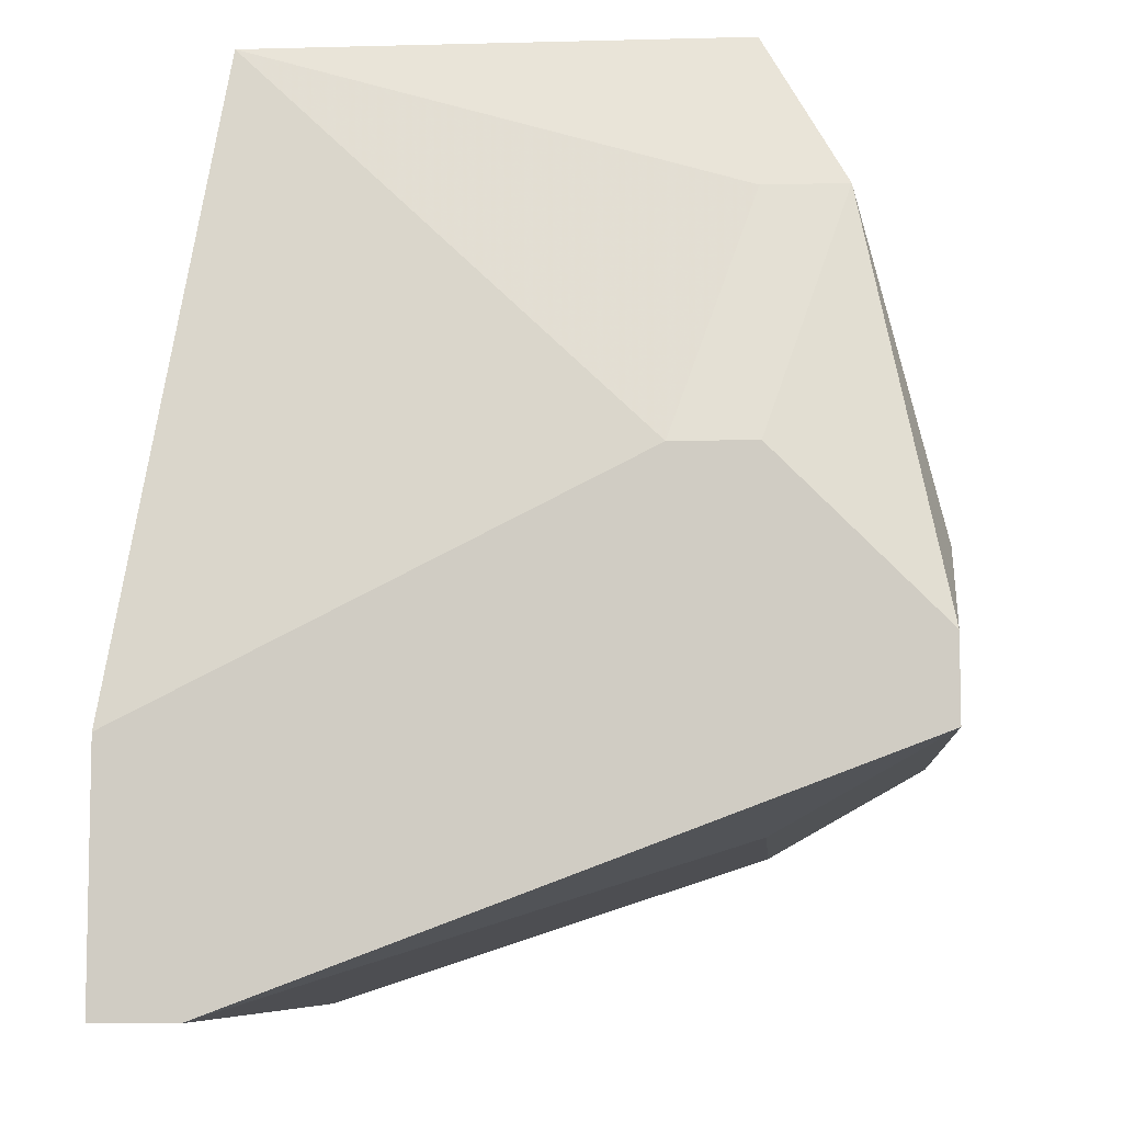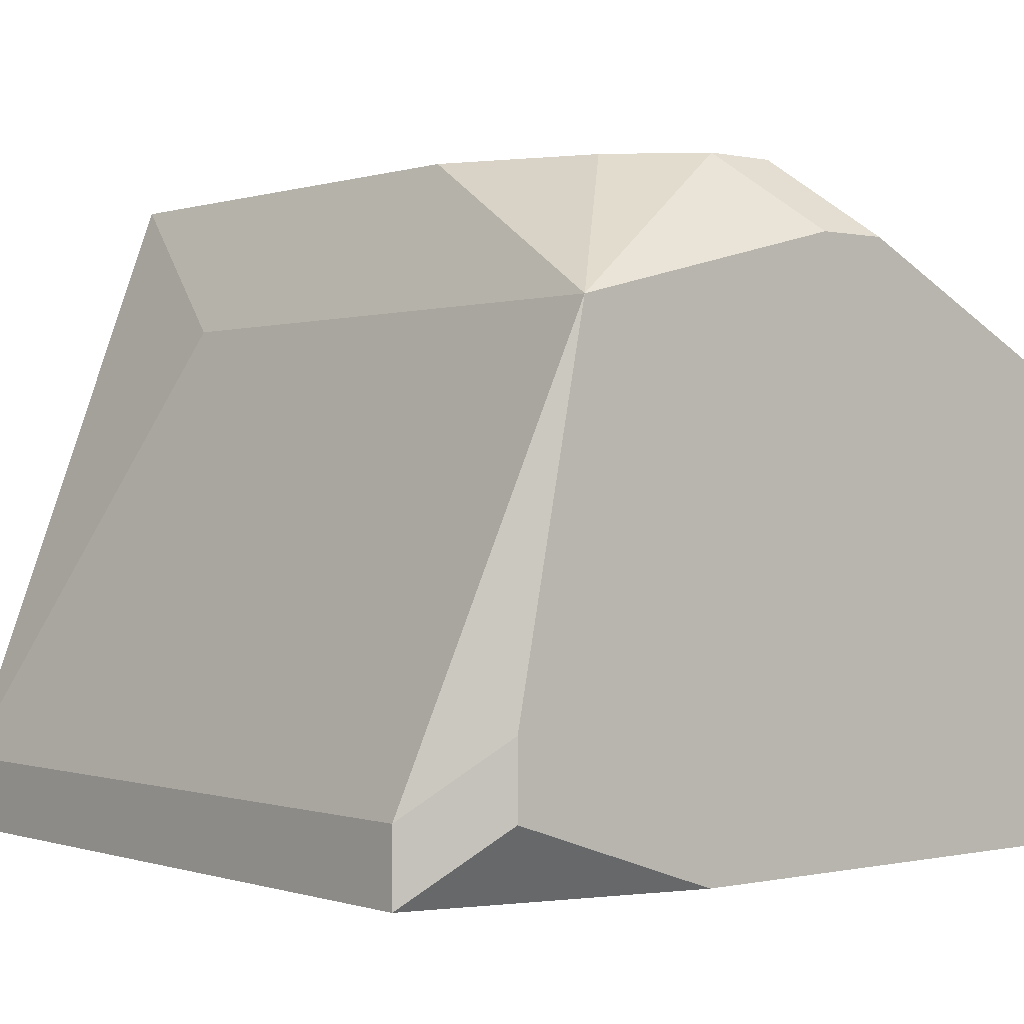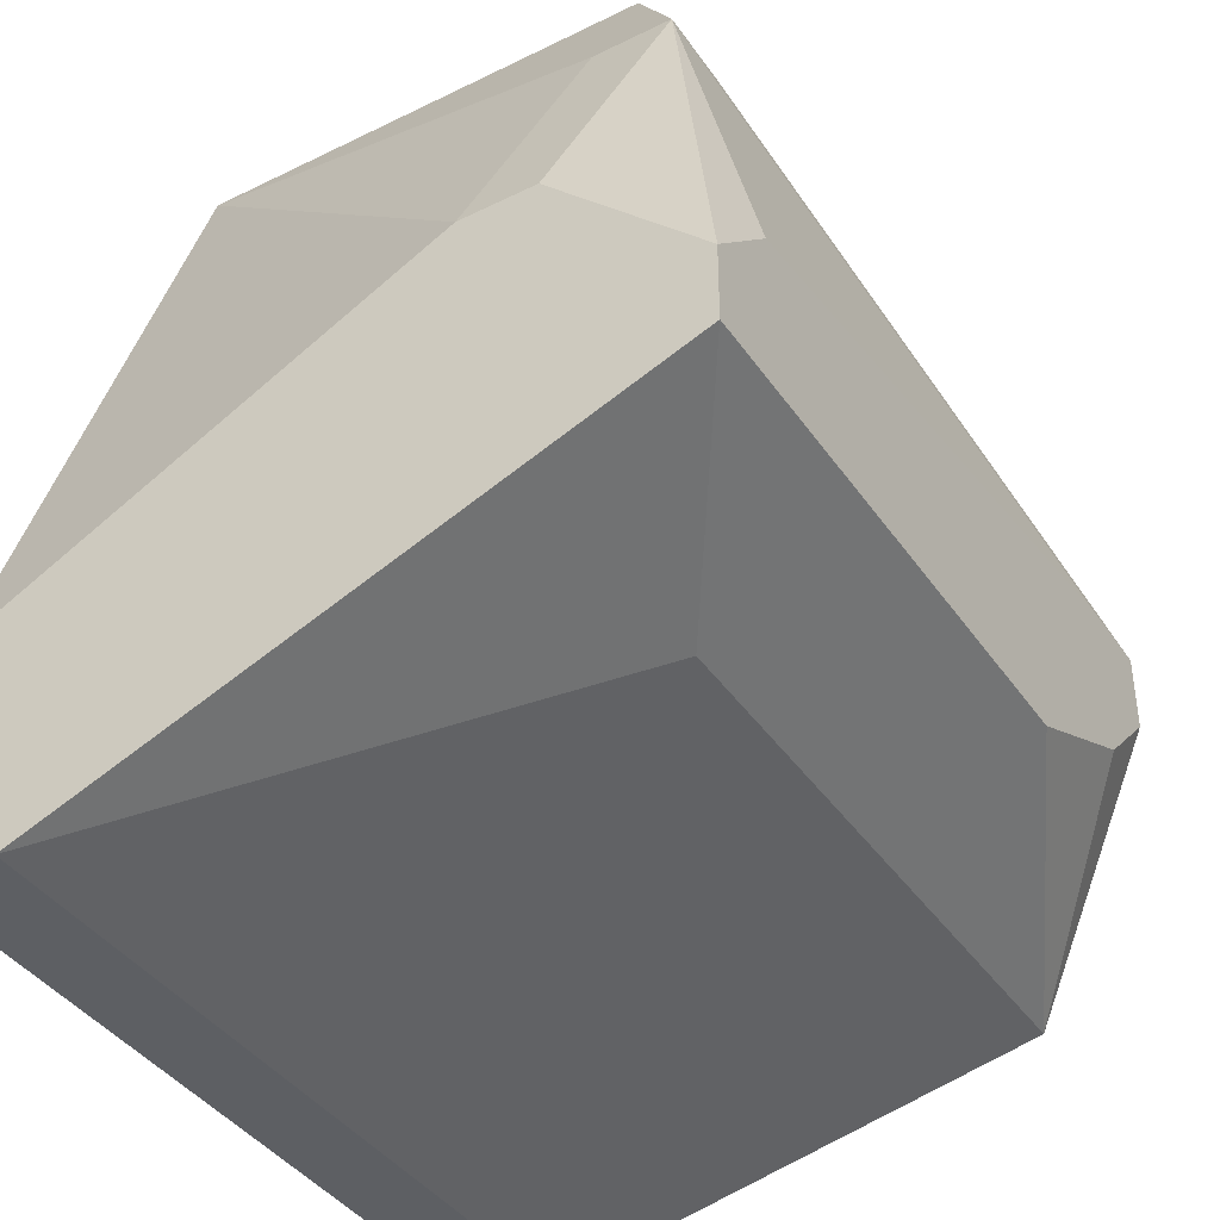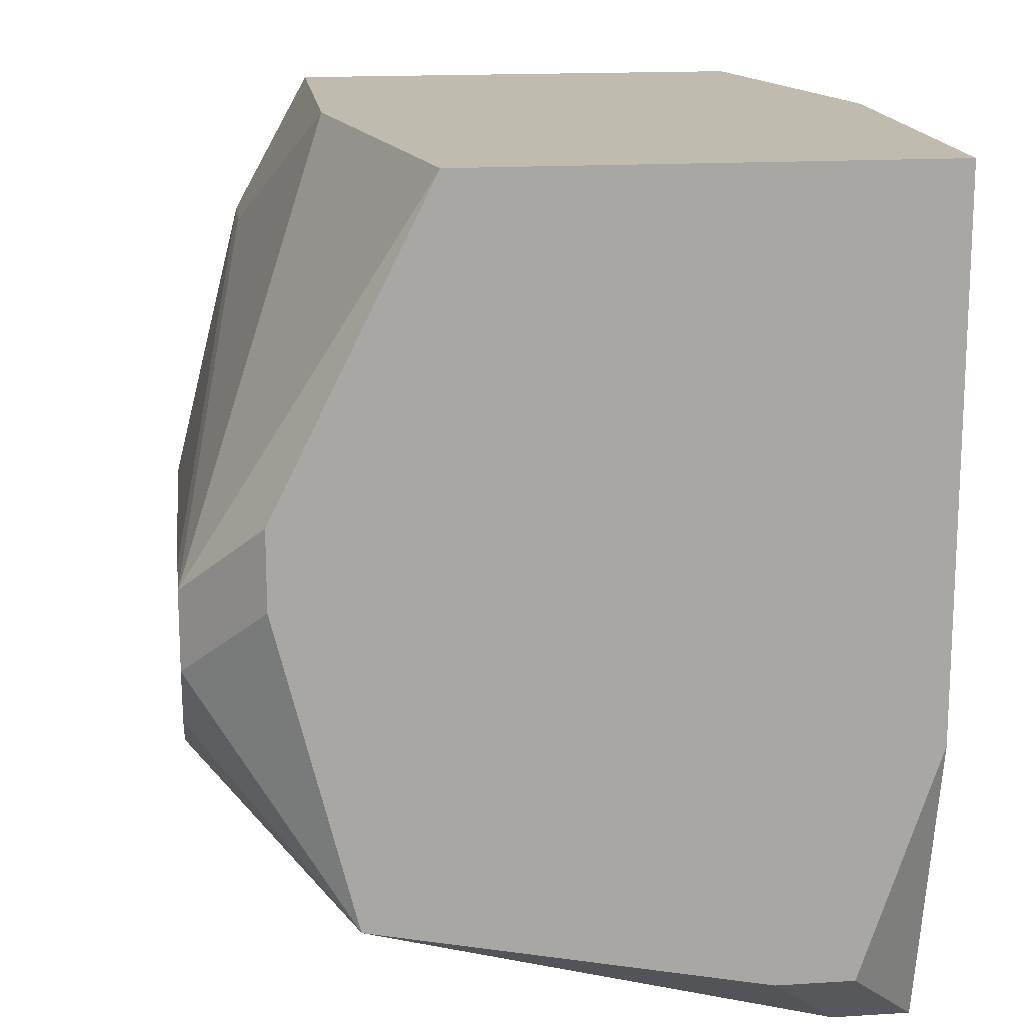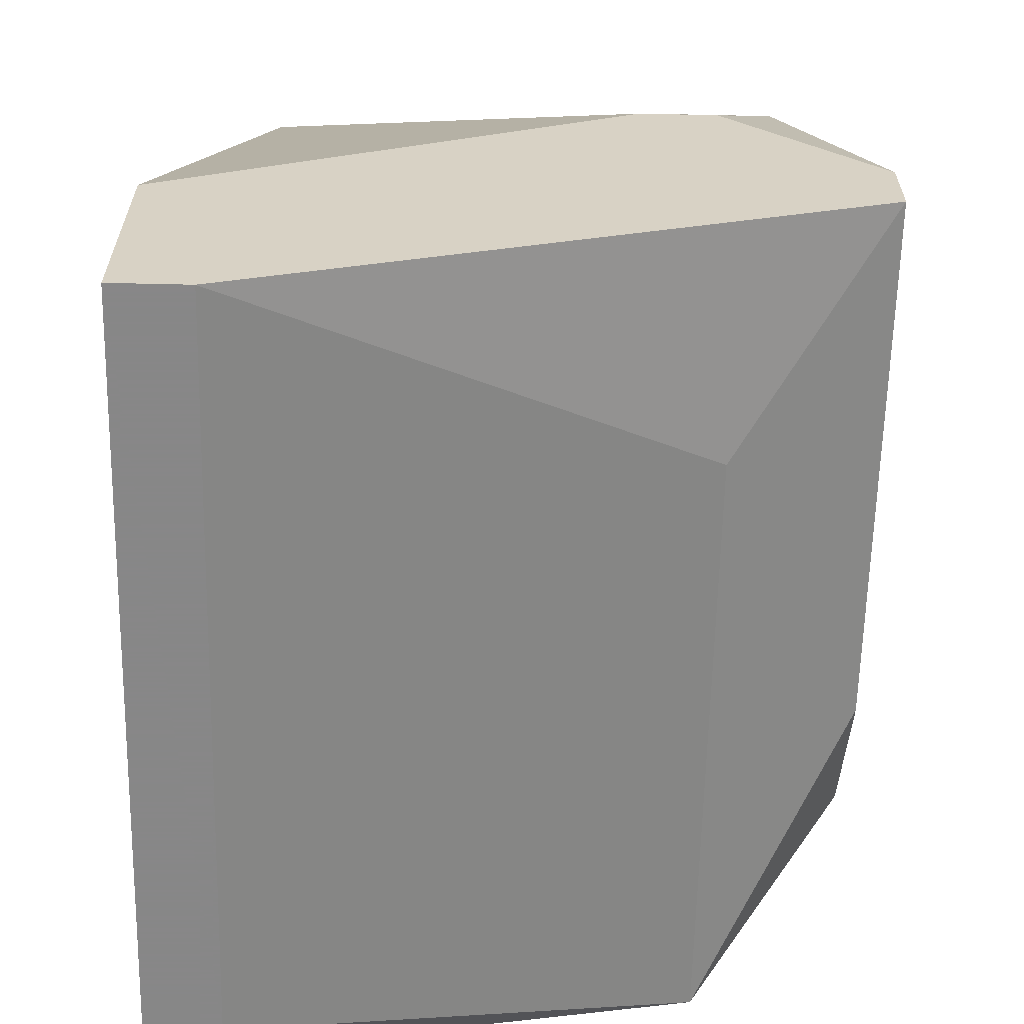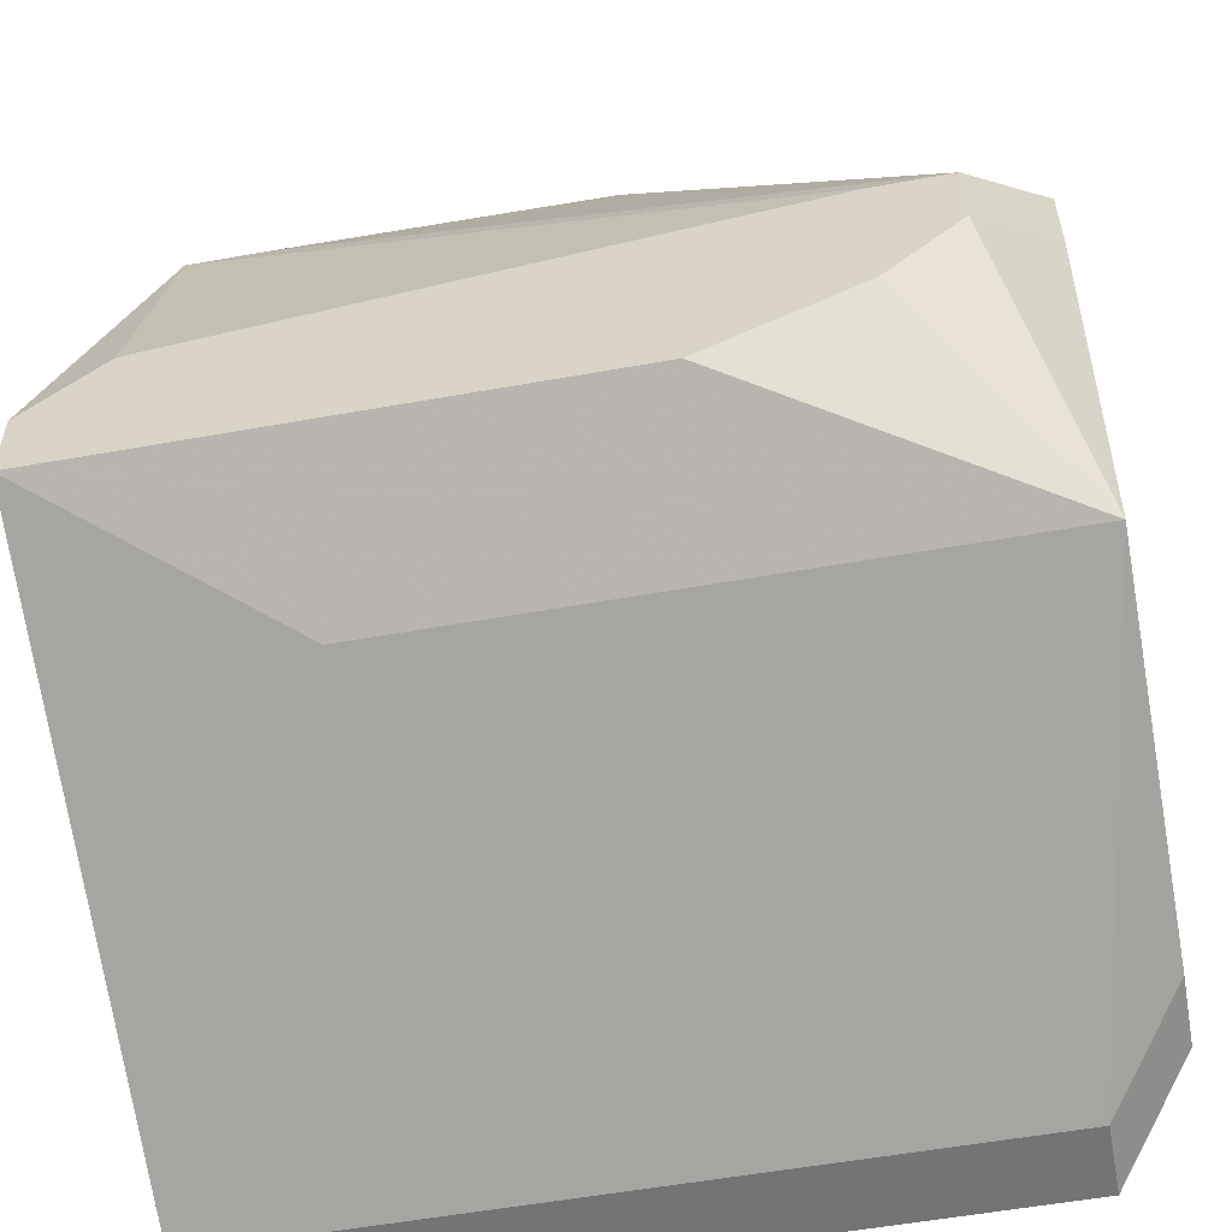
<metadata>
{"format":"obj","ext":"obj","renderer":"f3d","projection":"perspective","resolution":1024,"background":"white","views":[{"elev":-7.8,"azim":-85.7,"up":"+Y"},{"elev":-0.0,"azim":50.2,"up":"+Z"},{"elev":-40.3,"azim":-58.8,"up":"+Y"},{"elev":16.0,"azim":82.6,"up":"+Y"},{"elev":-62.6,"azim":-91.3,"up":"+Y"},{"elev":-56.2,"azim":10.6,"up":"+Y"}]}
</metadata>
<code>
v -0.03194 -0.00743 0.004555
v -0.02564 -0.001128 0.007993
v -0.02564 -0.001128 0.004555
v -0.02564 -0.00342 0.009139
v -0.03194 -0.00743 0.005128
v -0.02564 -0.003993 0.009139
v -0.02564 -0.005139 0.004555
v -0.02564 -0.006285 0.008566
v -0.02564 -0.006857 0.005701
v -0.02564 -0.006857 0.005128
v -0.02679 -0.003993 0.009712
v -0.03194 -0.005712 0.004555
v -0.02622 -0.003993 0.009712
v -0.02622 -0.004566 0.009712
v -0.02622 -0.00743 0.005128
v -0.02622 -0.00743 0.004555
v -0.02679 -0.005139 0.009712
v -0.02851 -0.001128 0.004555
v -0.02793 -0.005712 0.009712
v -0.02851 -0.001128 0.008566
v -0.03023 -0.006285 0.008566
v -0.0308 -0.001128 0.008566
v -0.0308 -0.001128 0.005128
v -0.03137 -0.002274 0.009139
v -0.0308 -0.002274 0.009139
v -0.03137 -0.002274 0.008566
v -0.03137 -0.004566 0.009712
v -0.03194 -0.003993 0.008566
v -0.03194 -0.003993 0.007993
v -0.03194 -0.005139 0.009712
v -0.03194 -0.005712 0.009712
f 12 23 18
f 26 24 22
f 26 22 23
f 30 24 28
f 20 13 2
f 20 2 3
f 20 3 18
f 20 18 23
f 20 23 22
f 4 2 13
f 29 12 1
f 29 1 5
f 29 5 31
f 29 31 30
f 29 30 28
f 29 28 24
f 29 24 26
f 29 26 23
f 29 23 12
f 27 24 30
f 25 20 22
f 25 22 24
f 25 13 20
f 6 4 13
f 6 13 14
f 21 31 5
f 15 5 1
f 15 1 16
f 11 27 30
f 11 30 31
f 11 31 19
f 11 19 17
f 11 17 14
f 11 14 13
f 11 13 25
f 11 25 24
f 11 24 27
f 9 15 16
f 9 16 10
f 7 10 16
f 7 16 1
f 7 1 12
f 7 12 18
f 7 18 3
f 8 15 9
f 8 9 10
f 8 10 7
f 8 7 3
f 8 3 2
f 8 2 4
f 8 4 6
f 8 6 14
f 8 14 17
f 8 17 19
f 8 19 31
f 8 31 21
f 8 21 5
f 8 5 15

</code>
